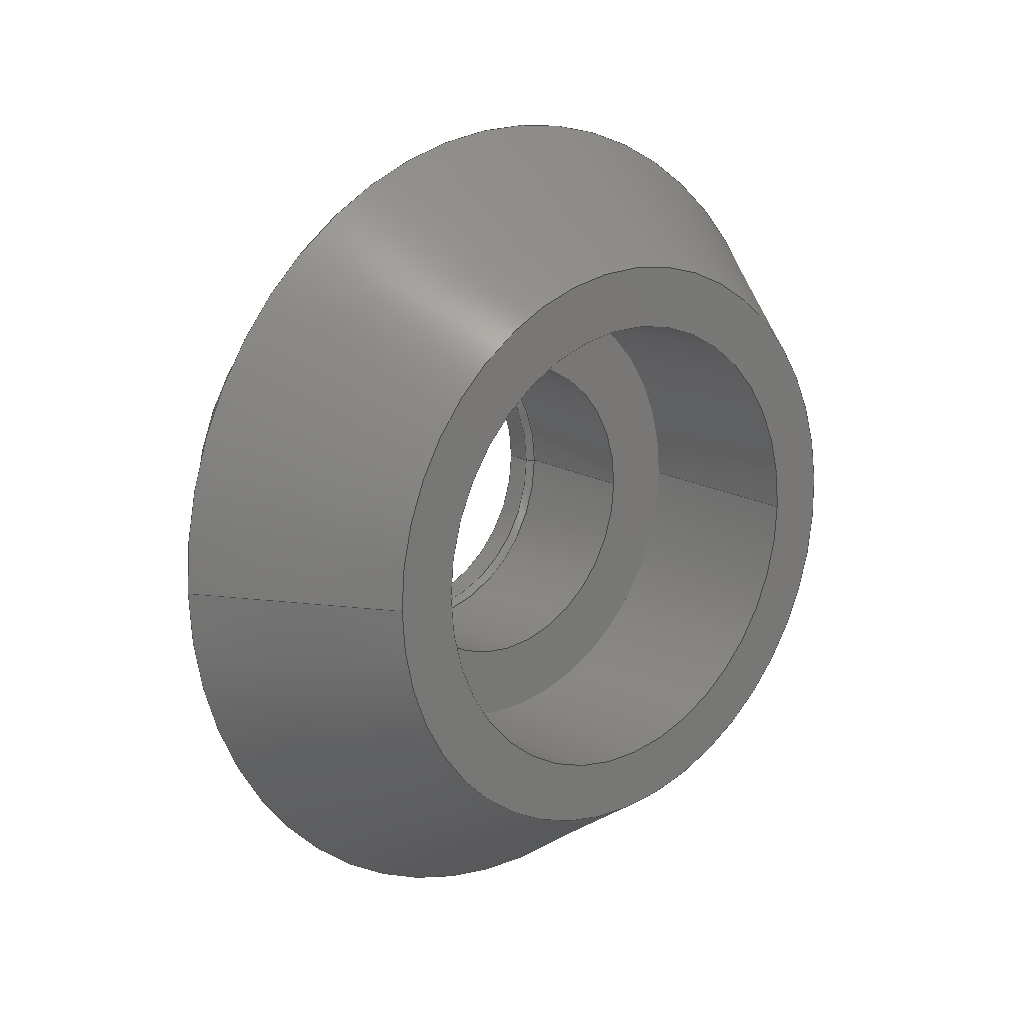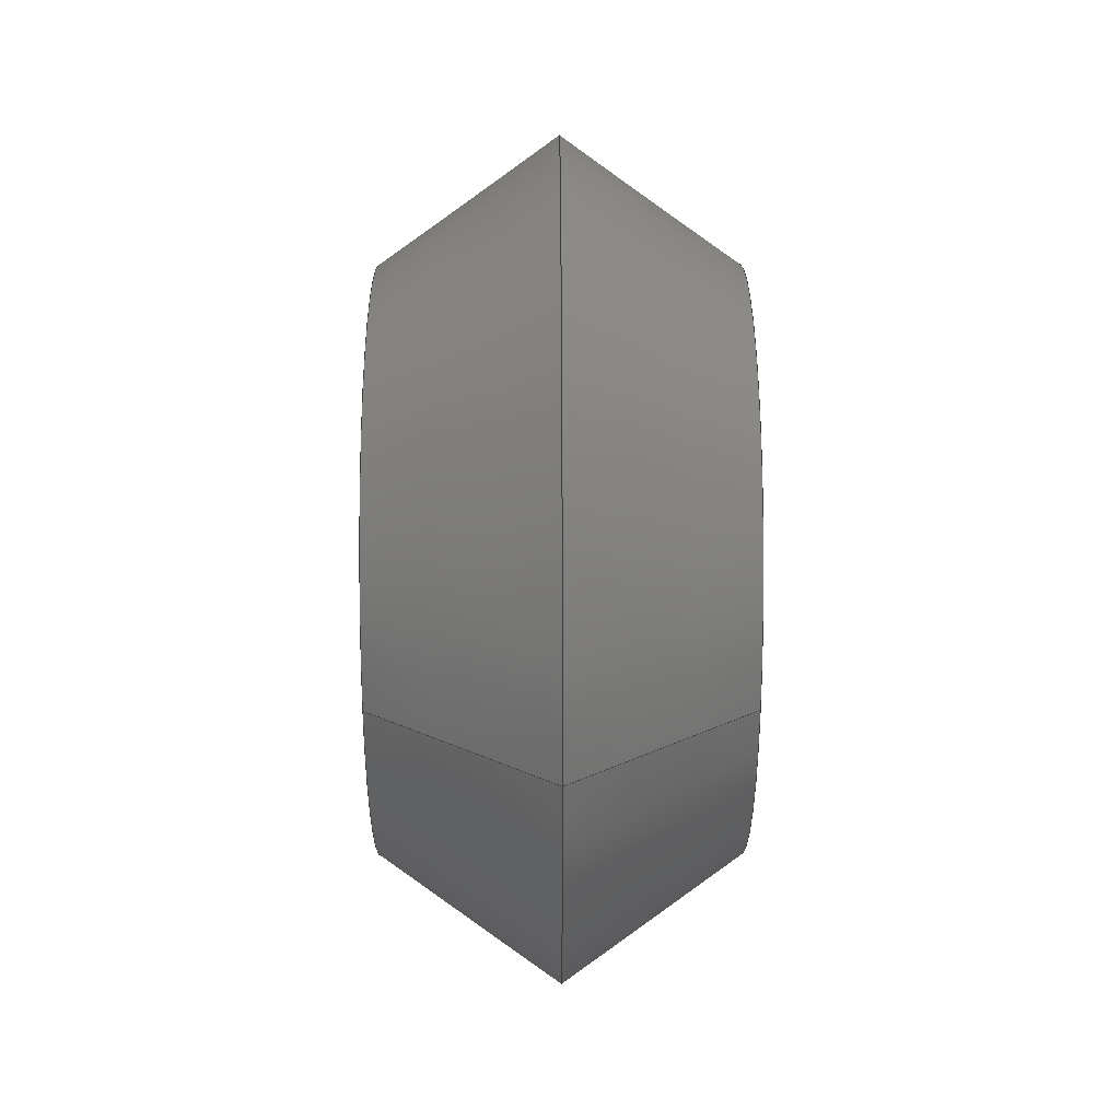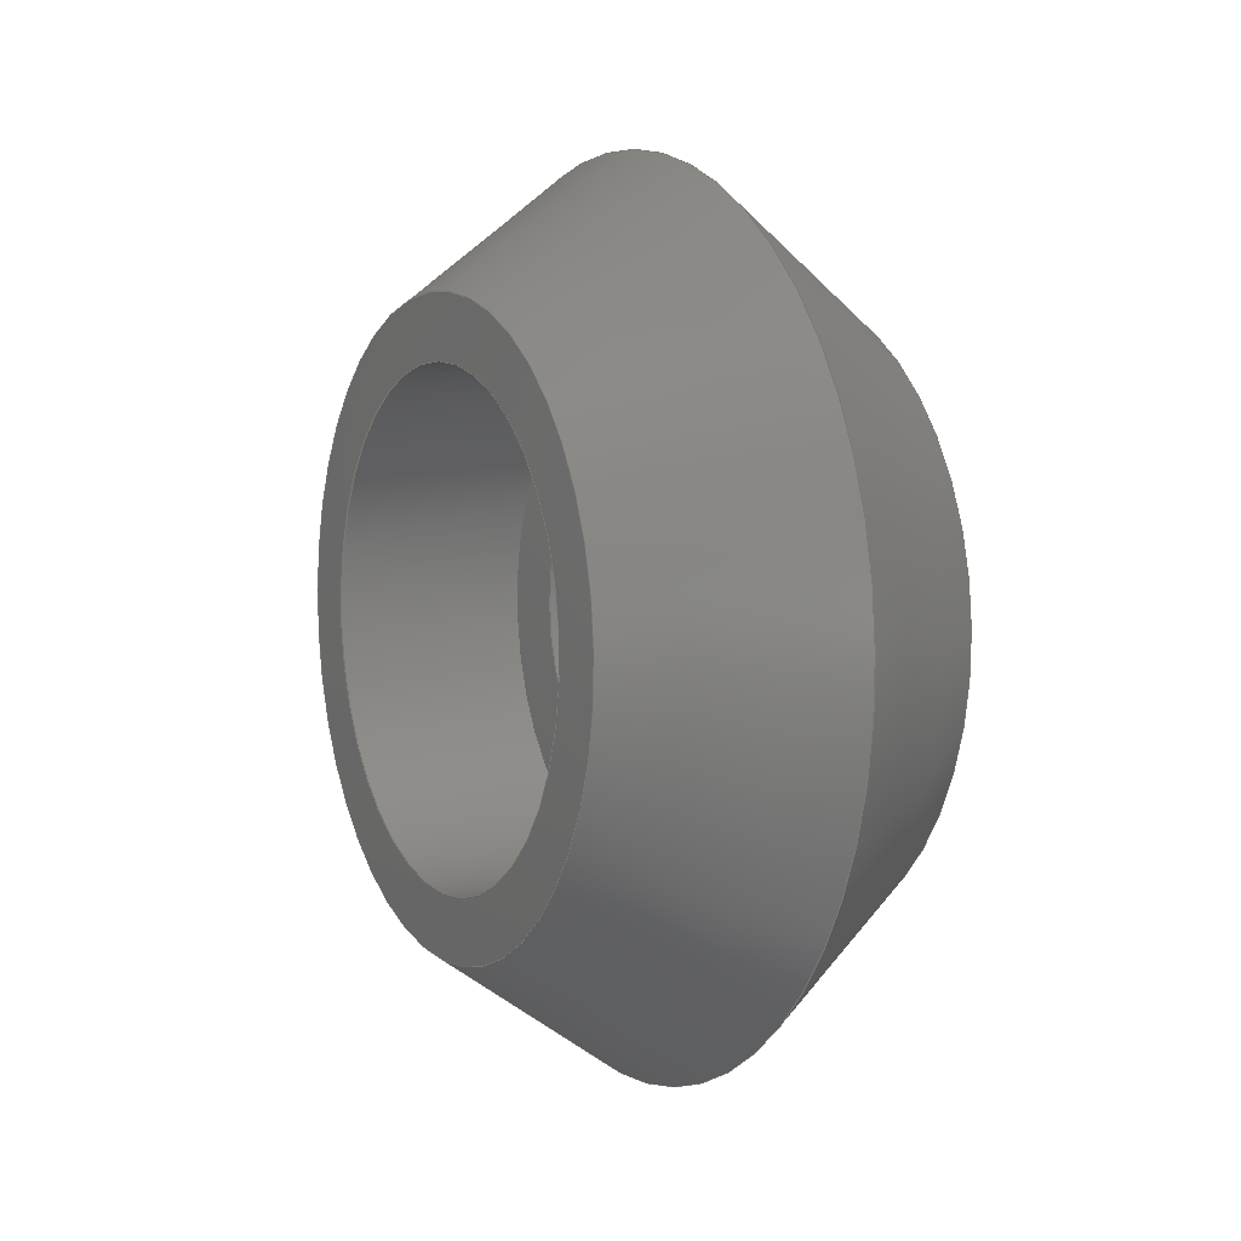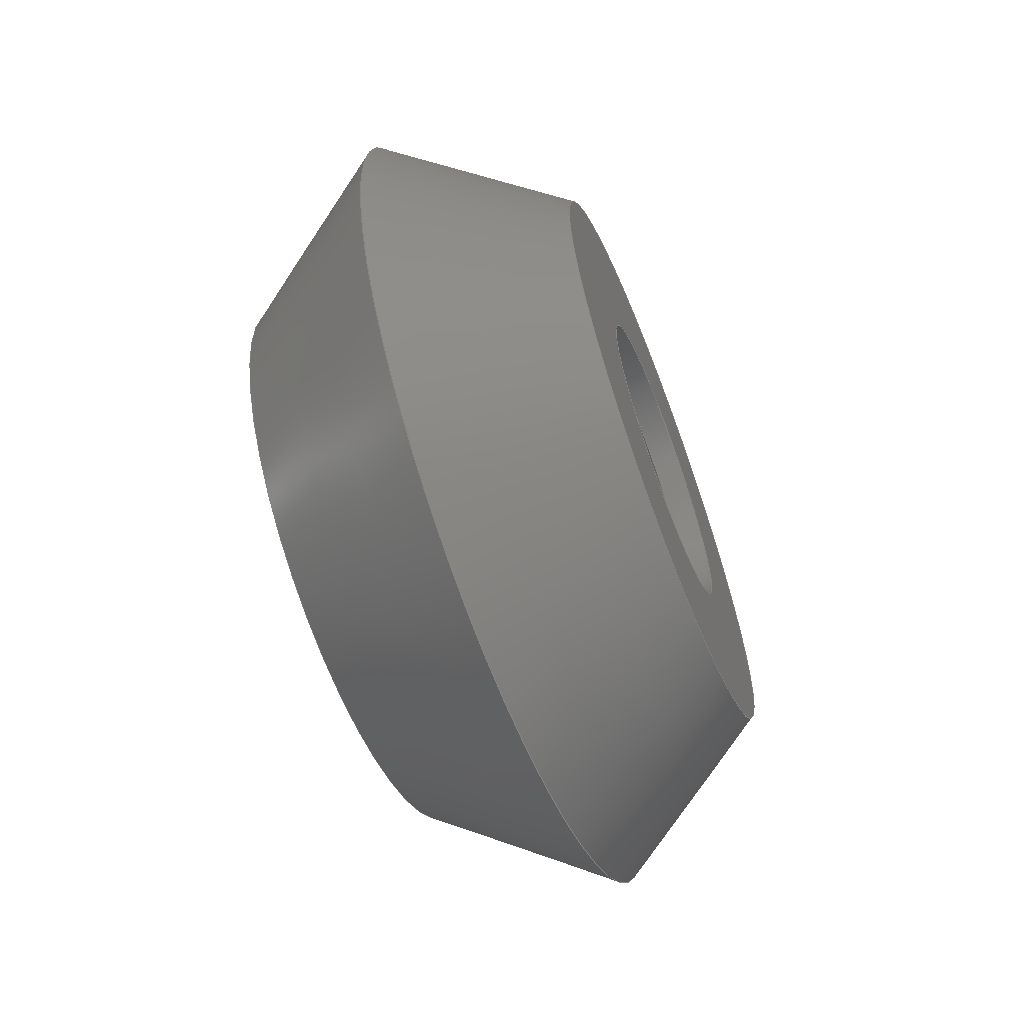
<metadata>
{"format":"step","ext":"step","renderer":"f3d","projection":"perspective","resolution":1024,"background":"white","views":[{"elev":16.8,"azim":-131.1,"up":"+Y"},{"elev":27.2,"azim":179.7,"up":"+Y"},{"elev":6.0,"azim":-27.7,"up":"+Z"},{"elev":-62.9,"azim":21.2,"up":"+Y"}]}
</metadata>
<code>
ISO-10303-21;
DATA;
#1=(NAMED_UNIT(*)PLANE_ANGLE_UNIT()SI_UNIT($,.RADIAN.));
#2=PLANE_ANGLE_MEASURE_WITH_UNIT(PLANE_ANGLE_MEASURE(0.01745),#1);
#3=(CONVERSION_BASED_UNIT('DEGREE',#2)NAMED_UNIT(#4)PLANE_ANGLE_UNIT());
#4=DIMENSIONAL_EXPONENTS(0,0,0,0,0,0,0);
#5=(NAMED_UNIT(*)SI_UNIT($,.STERADIAN.)SOLID_ANGLE_UNIT());
#6=(LENGTH_UNIT()NAMED_UNIT(*)SI_UNIT(.MILLI.,.METRE.));
#7=UNCERTAINTY_MEASURE_WITH_UNIT(LENGTH_MEASURE(0.001),#6,'DISTANCE_ACCURACY_VALUE','Maximum Tolerance applied to model');
#8=(GEOMETRIC_REPRESENTATION_CONTEXT(3)GLOBAL_UNCERTAINTY_ASSIGNED_CONTEXT((#7))GLOBAL_UNIT_ASSIGNED_CONTEXT((#6,#3,#5))REPRESENTATION_CONTEXT('','root'));
#9=CARTESIAN_POINT('',(0,0,0));
#10=DIRECTION('',(0,0,1));
#11=DIRECTION('',(1,0,0));
#12=AXIS2_PLACEMENT_3D('',#9,#10,#11);
#13=(NAMED_UNIT(*)PLANE_ANGLE_UNIT()SI_UNIT($,.RADIAN.));
#14=PLANE_ANGLE_MEASURE_WITH_UNIT(PLANE_ANGLE_MEASURE(0.01745),#13);
#15=(CONVERSION_BASED_UNIT('DEGREE',#14)NAMED_UNIT(#16)PLANE_ANGLE_UNIT());
#16=DIMENSIONAL_EXPONENTS(0,0,0,0,0,0,0);
#17=(NAMED_UNIT(*)SI_UNIT($,.STERADIAN.)SOLID_ANGLE_UNIT());
#18=(LENGTH_UNIT()NAMED_UNIT(*)SI_UNIT(.MILLI.,.METRE.));
#19=UNCERTAINTY_MEASURE_WITH_UNIT(LENGTH_MEASURE(1e-05),#18,'DISTANCE_ACCURACY_VALUE','Maximum Tolerance applied to model');
#20=(GEOMETRIC_REPRESENTATION_CONTEXT(3)GLOBAL_UNCERTAINTY_ASSIGNED_CONTEXT((#19))GLOBAL_UNIT_ASSIGNED_CONTEXT((#18,#15,#17))REPRESENTATION_CONTEXT('','RWA'));
#21=CARTESIAN_POINT('',(0,0,0));
#22=DIRECTION('',(0,0,1));
#23=DIRECTION('',(1,0,-0));
#24=AXIS2_PLACEMENT_3D('',#21,#22,#23);
#25=ITEM_DEFINED_TRANSFORMATION('','',#24,#12);
#26=(REPRESENTATION_RELATIONSHIP('','',#300,#314)REPRESENTATION_RELATIONSHIP_WITH_TRANSFORMATION(#25)SHAPE_REPRESENTATION_RELATIONSHIP());
#27=NEXT_ASSEMBLY_USAGE_OCCURRENCE('RWA_1','RWA','RWA',#318,#310,$);
#28=PRODUCT_DEFINITION_SHAPE('','',#27);
#29=CONTEXT_DEPENDENT_SHAPE_REPRESENTATION(#26,#28);
#30=CARTESIAN_POINT('',(50.31,-0,-0.000362));
#31=DIRECTION('',(-1,0,0));
#32=DIRECTION('',(0,0,1));
#33=AXIS2_PLACEMENT_3D('',#30,#31,#32);
#34=CYLINDRICAL_SURFACE('',#33,9.525);
#35=CARTESIAN_POINT('',(47.61,-0,9.525));
#36=VERTEX_POINT('',#35);
#37=CARTESIAN_POINT('',(49.31,-0,9.525));
#38=VERTEX_POINT('',#37);
#39=CARTESIAN_POINT('',(47.61,-0,9.525));
#40=DIRECTION('',(1,-0,-0));
#41=VECTOR('',#40,1.7);
#42=LINE('',#39,#41);
#43=EDGE_CURVE('',#36,#38,#42,.T.);
#44=ORIENTED_EDGE('',*,*,#43,.F.);
#45=CARTESIAN_POINT('',(47.61,-0,-0.000362));
#46=DIRECTION('',(-1,0,0));
#47=DIRECTION('',(0,0,1));
#48=AXIS2_PLACEMENT_3D('',#45,#46,#47);
#49=CIRCLE('',#48,9.525);
#50=EDGE_CURVE('',#36,#36,#49,.T.);
#51=ORIENTED_EDGE('',*,*,#50,.T.);
#52=ORIENTED_EDGE('',*,*,#43,.T.);
#53=CARTESIAN_POINT('',(49.31,-0,-0.000362));
#54=DIRECTION('',(1,-0,-0));
#55=DIRECTION('',(0,0,1));
#56=AXIS2_PLACEMENT_3D('',#53,#54,#55);
#57=CIRCLE('',#56,9.525);
#58=EDGE_CURVE('',#38,#38,#57,.T.);
#59=ORIENTED_EDGE('',*,*,#58,.T.);
#60=EDGE_LOOP('',(#44,#51,#52,#59));
#61=FACE_BOUND('',#60,.T.);
#62=ADVANCED_FACE('',(#61),#34,.F.);
#63=CARTESIAN_POINT('',(49.31,-0,-0.000362));
#64=DIRECTION('',(-1,0,0));
#65=DIRECTION('',(0,1,0));
#66=AXIS2_PLACEMENT_3D('',#63,#64,#65);
#67=PLANE('',#66);
#68=ORIENTED_EDGE('',*,*,#58,.F.);
#69=EDGE_LOOP('',(#68));
#70=FACE_BOUND('',#69,.T.);
#71=CARTESIAN_POINT('',(49.31,-0,-18.23));
#72=VERTEX_POINT('',#71);
#73=CARTESIAN_POINT('',(49.31,-0,-0.000362));
#74=DIRECTION('',(1,-0,-0));
#75=DIRECTION('',(0,0,1));
#76=AXIS2_PLACEMENT_3D('',#73,#74,#75);
#77=CIRCLE('',#76,18.23);
#78=EDGE_CURVE('',#72,#72,#77,.T.);
#79=ORIENTED_EDGE('',*,*,#78,.T.);
#80=EDGE_LOOP('',(#79));
#81=FACE_BOUND('',#80,.T.);
#82=ADVANCED_FACE('',(#70,#81),#67,.F.);
#83=CARTESIAN_POINT('',(49.31,-0,-0.000362));
#84=DIRECTION('',(-1,0,0));
#85=DIRECTION('',(0,0,-1));
#86=AXIS2_PLACEMENT_3D('',#83,#84,#85);
#87=CONICAL_SURFACE('',#86,18.23,35.24);
#88=CARTESIAN_POINT('',(38.31,-0,-26));
#89=VERTEX_POINT('',#88);
#90=CARTESIAN_POINT('',(38.31,-0,-26));
#91=DIRECTION('',(0.8168,-0,0.5769));
#92=VECTOR('',#91,13.47);
#93=LINE('',#90,#92);
#94=EDGE_CURVE('',#89,#72,#93,.T.);
#95=ORIENTED_EDGE('',*,*,#94,.T.);
#96=ORIENTED_EDGE('',*,*,#78,.F.);
#97=ORIENTED_EDGE('',*,*,#94,.F.);
#98=CARTESIAN_POINT('',(38.31,-0,-0.000362));
#99=DIRECTION('',(1,0,0));
#100=DIRECTION('',(0,0,-1));
#101=AXIS2_PLACEMENT_3D('',#98,#99,#100);
#102=CIRCLE('',#101,26);
#103=EDGE_CURVE('',#89,#89,#102,.T.);
#104=ORIENTED_EDGE('',*,*,#103,.T.);
#105=EDGE_LOOP('',(#95,#96,#97,#104));
#106=FACE_BOUND('',#105,.T.);
#107=ADVANCED_FACE('',(#106),#87,.T.);
#108=CARTESIAN_POINT('',(27.31,-0,-0.000362));
#109=DIRECTION('',(1,0,0));
#110=DIRECTION('',(0,1,0));
#111=AXIS2_PLACEMENT_3D('',#108,#109,#110);
#112=PLANE('',#111);
#113=CARTESIAN_POINT('',(27.31,-0,-14.5));
#114=VERTEX_POINT('',#113);
#115=CARTESIAN_POINT('',(27.31,-0,14.5));
#116=VERTEX_POINT('',#115);
#117=CARTESIAN_POINT('',(27.31,-0,-0.000362));
#118=DIRECTION('',(1,0,0));
#119=DIRECTION('',(0,0,-1));
#120=AXIS2_PLACEMENT_3D('',#117,#118,#119);
#121=CIRCLE('',#120,14.5);
#122=EDGE_CURVE('',#114,#116,#121,.T.);
#123=ORIENTED_EDGE('',*,*,#122,.T.);
#124=CARTESIAN_POINT('',(27.31,-0,-0.000362));
#125=DIRECTION('',(1,0,0));
#126=DIRECTION('',(0,0,-1));
#127=AXIS2_PLACEMENT_3D('',#124,#125,#126);
#128=CIRCLE('',#127,14.5);
#129=EDGE_CURVE('',#116,#114,#128,.T.);
#130=ORIENTED_EDGE('',*,*,#129,.T.);
#131=EDGE_LOOP('',(#123,#130));
#132=FACE_BOUND('',#131,.T.);
#133=CARTESIAN_POINT('',(27.31,-0,-18.23));
#134=VERTEX_POINT('',#133);
#135=CARTESIAN_POINT('',(27.31,-0,-0.000362));
#136=DIRECTION('',(1,0,0));
#137=DIRECTION('',(0,0,-1));
#138=AXIS2_PLACEMENT_3D('',#135,#136,#137);
#139=CIRCLE('',#138,18.23);
#140=EDGE_CURVE('',#134,#134,#139,.T.);
#141=ORIENTED_EDGE('',*,*,#140,.F.);
#142=EDGE_LOOP('',(#141));
#143=FACE_BOUND('',#142,.T.);
#144=ADVANCED_FACE('',(#132,#143),#112,.F.);
#145=CARTESIAN_POINT('',(27.31,-0,-0.000362));
#146=DIRECTION('',(1,0,0));
#147=DIRECTION('',(0,0,-1));
#148=AXIS2_PLACEMENT_3D('',#145,#146,#147);
#149=CONICAL_SURFACE('',#148,18.23,35.24);
#150=CARTESIAN_POINT('',(38.31,-0,-26));
#151=DIRECTION('',(-0.8168,-0,0.5769));
#152=VECTOR('',#151,13.47);
#153=LINE('',#150,#152);
#154=EDGE_CURVE('',#89,#134,#153,.T.);
#155=ORIENTED_EDGE('',*,*,#154,.T.);
#156=ORIENTED_EDGE('',*,*,#140,.T.);
#157=ORIENTED_EDGE('',*,*,#154,.F.);
#158=ORIENTED_EDGE('',*,*,#103,.F.);
#159=EDGE_LOOP('',(#155,#156,#157,#158));
#160=FACE_BOUND('',#159,.T.);
#161=ADVANCED_FACE('',(#160),#149,.T.);
#162=CARTESIAN_POINT('',(45.31,-0,-0.000362));
#163=DIRECTION('',(-1,0,0));
#164=DIRECTION('',(0,0,1));
#165=AXIS2_PLACEMENT_3D('',#162,#163,#164);
#166=CYLINDRICAL_SURFACE('',#165,14.5);
#167=CARTESIAN_POINT('',(38.81,-0,14.5));
#168=VERTEX_POINT('',#167);
#169=CARTESIAN_POINT('',(27.31,-0,14.5));
#170=DIRECTION('',(1,-0,-0));
#171=VECTOR('',#170,11.5);
#172=LINE('',#169,#171);
#173=EDGE_CURVE('',#116,#168,#172,.T.);
#174=ORIENTED_EDGE('',*,*,#173,.F.);
#175=ORIENTED_EDGE('',*,*,#122,.F.);
#176=ORIENTED_EDGE('',*,*,#129,.F.);
#177=ORIENTED_EDGE('',*,*,#173,.T.);
#178=CARTESIAN_POINT('',(38.81,-0,-14.5));
#179=VERTEX_POINT('',#178);
#180=CARTESIAN_POINT('',(38.81,-0,-0.000362));
#181=DIRECTION('',(1,0,0));
#182=DIRECTION('',(0,0,-1));
#183=AXIS2_PLACEMENT_3D('',#180,#181,#182);
#184=CIRCLE('',#183,14.5);
#185=EDGE_CURVE('',#168,#179,#184,.T.);
#186=ORIENTED_EDGE('',*,*,#185,.T.);
#187=CARTESIAN_POINT('',(38.81,-0,-0.000362));
#188=DIRECTION('',(1,0,0));
#189=DIRECTION('',(0,0,-1));
#190=AXIS2_PLACEMENT_3D('',#187,#188,#189);
#191=CIRCLE('',#190,14.5);
#192=EDGE_CURVE('',#179,#168,#191,.T.);
#193=ORIENTED_EDGE('',*,*,#192,.T.);
#194=EDGE_LOOP('',(#174,#175,#176,#177,#186,#193));
#195=FACE_BOUND('',#194,.T.);
#196=ADVANCED_FACE('',(#195),#166,.F.);
#197=CARTESIAN_POINT('',(38.81,-0,-0.000362));
#198=DIRECTION('',(1,0,0));
#199=DIRECTION('',(0,1,0));
#200=AXIS2_PLACEMENT_3D('',#197,#198,#199);
#201=PLANE('',#200);
#202=CARTESIAN_POINT('',(38.81,-0,10));
#203=VERTEX_POINT('',#202);
#204=CARTESIAN_POINT('',(38.81,-0,-10));
#205=VERTEX_POINT('',#204);
#206=CARTESIAN_POINT('',(38.81,-0,-0.000362));
#207=DIRECTION('',(-1,-0,-0));
#208=DIRECTION('',(0,0,-1));
#209=AXIS2_PLACEMENT_3D('',#206,#207,#208);
#210=CIRCLE('',#209,10);
#211=EDGE_CURVE('',#203,#205,#210,.T.);
#212=ORIENTED_EDGE('',*,*,#211,.F.);
#213=CARTESIAN_POINT('',(38.81,-0,-0.000362));
#214=DIRECTION('',(-1,-0,-0));
#215=DIRECTION('',(0,0,-1));
#216=AXIS2_PLACEMENT_3D('',#213,#214,#215);
#217=CIRCLE('',#216,10);
#218=EDGE_CURVE('',#205,#203,#217,.T.);
#219=ORIENTED_EDGE('',*,*,#218,.F.);
#220=EDGE_LOOP('',(#212,#219));
#221=FACE_BOUND('',#220,.T.);
#222=ORIENTED_EDGE('',*,*,#185,.F.);
#223=ORIENTED_EDGE('',*,*,#192,.F.);
#224=EDGE_LOOP('',(#222,#223));
#225=FACE_BOUND('',#224,.T.);
#226=ADVANCED_FACE('',(#221,#225),#201,.F.);
#227=CARTESIAN_POINT('',(48.21,-0,-0.000362));
#228=DIRECTION('',(-1,0,0));
#229=DIRECTION('',(0,0,1));
#230=AXIS2_PLACEMENT_3D('',#227,#228,#229);
#231=CYLINDRICAL_SURFACE('',#230,10);
#232=CARTESIAN_POINT('',(47.21,-0,10));
#233=VERTEX_POINT('',#232);
#234=CARTESIAN_POINT('',(38.81,-0,10));
#235=DIRECTION('',(1,-0,-0));
#236=VECTOR('',#235,8.4);
#237=LINE('',#234,#236);
#238=EDGE_CURVE('',#203,#233,#237,.T.);
#239=ORIENTED_EDGE('',*,*,#238,.F.);
#240=ORIENTED_EDGE('',*,*,#211,.T.);
#241=ORIENTED_EDGE('',*,*,#218,.T.);
#242=ORIENTED_EDGE('',*,*,#238,.T.);
#243=CARTESIAN_POINT('',(47.21,-0,-0.000362));
#244=DIRECTION('',(-1,0,0));
#245=DIRECTION('',(0,0,1));
#246=AXIS2_PLACEMENT_3D('',#243,#244,#245);
#247=CIRCLE('',#246,10);
#248=EDGE_CURVE('',#233,#233,#247,.T.);
#249=ORIENTED_EDGE('',*,*,#248,.F.);
#250=EDGE_LOOP('',(#239,#240,#241,#242,#249));
#251=FACE_BOUND('',#250,.T.);
#252=ADVANCED_FACE('',(#251),#231,.F.);
#253=CARTESIAN_POINT('',(47.21,-0,-0.000362));
#254=DIRECTION('',(-1,0,0));
#255=DIRECTION('',(0,-1,0));
#256=AXIS2_PLACEMENT_3D('',#253,#254,#255);
#257=PLANE('',#256);
#258=CARTESIAN_POINT('',(47.21,-0,9.925));
#259=VERTEX_POINT('',#258);
#260=CARTESIAN_POINT('',(47.21,-0,-0.000362));
#261=DIRECTION('',(1,-0,-0));
#262=DIRECTION('',(0,0,1));
#263=AXIS2_PLACEMENT_3D('',#260,#261,#262);
#264=CIRCLE('',#263,9.925);
#265=EDGE_CURVE('',#259,#259,#264,.T.);
#266=ORIENTED_EDGE('',*,*,#265,.T.);
#267=EDGE_LOOP('',(#266));
#268=FACE_BOUND('',#267,.T.);
#269=ORIENTED_EDGE('',*,*,#248,.T.);
#270=EDGE_LOOP('',(#269));
#271=FACE_BOUND('',#270,.T.);
#272=ADVANCED_FACE('',(#268,#271),#257,.T.);
#273=CARTESIAN_POINT('',(47.21,-0,-0.000362));
#274=DIRECTION('',(-1,0,0));
#275=DIRECTION('',(0,0,1));
#276=AXIS2_PLACEMENT_3D('',#273,#274,#275);
#277=CONICAL_SURFACE('',#276,9.925,45);
#278=CARTESIAN_POINT('',(47.21,-0,9.925));
#279=DIRECTION('',(0.7071,-0,-0.7071));
#280=VECTOR('',#279,0.5657);
#281=LINE('',#278,#280);
#282=EDGE_CURVE('',#259,#36,#281,.T.);
#283=ORIENTED_EDGE('',*,*,#282,.F.);
#284=ORIENTED_EDGE('',*,*,#265,.F.);
#285=ORIENTED_EDGE('',*,*,#282,.T.);
#286=ORIENTED_EDGE('',*,*,#50,.F.);
#287=EDGE_LOOP('',(#283,#284,#285,#286));
#288=FACE_BOUND('',#287,.T.);
#289=ADVANCED_FACE('',(#288),#277,.F.);
#290=CLOSED_SHELL('',(#62,#82,#107,#144,#161,#196,#226,#252,#272,#289));
#291=MANIFOLD_SOLID_BREP('wheel',#290);
#292=COLOUR_RGB('',0.6784,0.6784,0.6784);
#293=FILL_AREA_STYLE_COLOUR('',#292);
#294=FILL_AREA_STYLE('',(#293));
#295=SURFACE_STYLE_FILL_AREA(#294);
#296=SURFACE_SIDE_STYLE('',(#295));
#297=SURFACE_STYLE_USAGE(.BOTH.,#296);
#298=PRESENTATION_STYLE_ASSIGNMENT((#297));
#299=STYLED_ITEM('',(#298),#291);
#300=SHAPE_REPRESENTATION('RWA',(#12),#20);
#301=ADVANCED_BREP_SHAPE_REPRESENTATION('RWA',(#291),#20);
#302=SHAPE_REPRESENTATION_RELATIONSHIP('','',#300,#301);
#303=APPLICATION_CONTEXT('data for automotive mechanical design processes');
#304=APPLICATION_PROTOCOL_DEFINITION('international standard','automotive_design',1994,#303);
#305=PRODUCT_CONTEXT('',#303,'mechanical');
#306=PRODUCT_DEFINITION_CONTEXT('part definition',#303,'design');
#307=PRODUCT('RWA','RWA','',(#305));
#308=PRODUCT_RELATED_PRODUCT_CATEGORY('part','',(#307));
#309=PRODUCT_DEFINITION_FORMATION_WITH_SPECIFIED_SOURCE('','',#307,.NOT_KNOWN.);
#310=PRODUCT_DEFINITION('design','',#309,#306);
#311=PRODUCT_DEFINITION_SHAPE('','',#310);
#312=SHAPE_DEFINITION_REPRESENTATION(#311,#300);
#313=DRAUGHTING_MODEL('',(),#20);
#314=SHAPE_REPRESENTATION('root',(#12,#24),#8);
#315=PRODUCT('root','root','',(#305));
#316=PRODUCT_RELATED_PRODUCT_CATEGORY('part','',(#315));
#317=PRODUCT_DEFINITION_FORMATION_WITH_SPECIFIED_SOURCE('','',#315,.NOT_KNOWN.);
#318=PRODUCT_DEFINITION('design','',#317,#306);
#319=PRODUCT_DEFINITION_SHAPE('','',#318);
#320=SHAPE_DEFINITION_REPRESENTATION(#319,#314);
#321=DRAUGHTING_MODEL('',(),#8);
#322=MECHANICAL_DESIGN_GEOMETRIC_PRESENTATION_REPRESENTATION('',(#299),#8);
ENDSEC;
END-ISO-10303-21;

</code>
